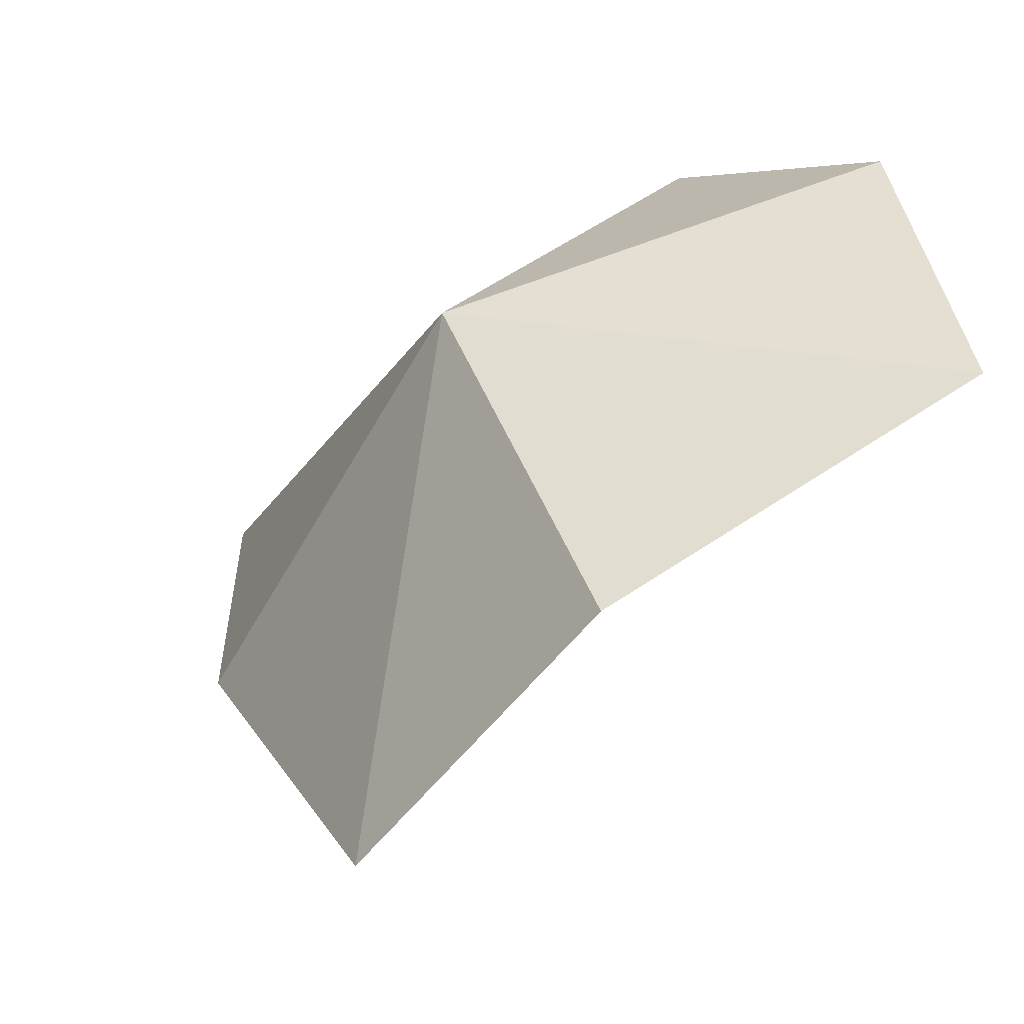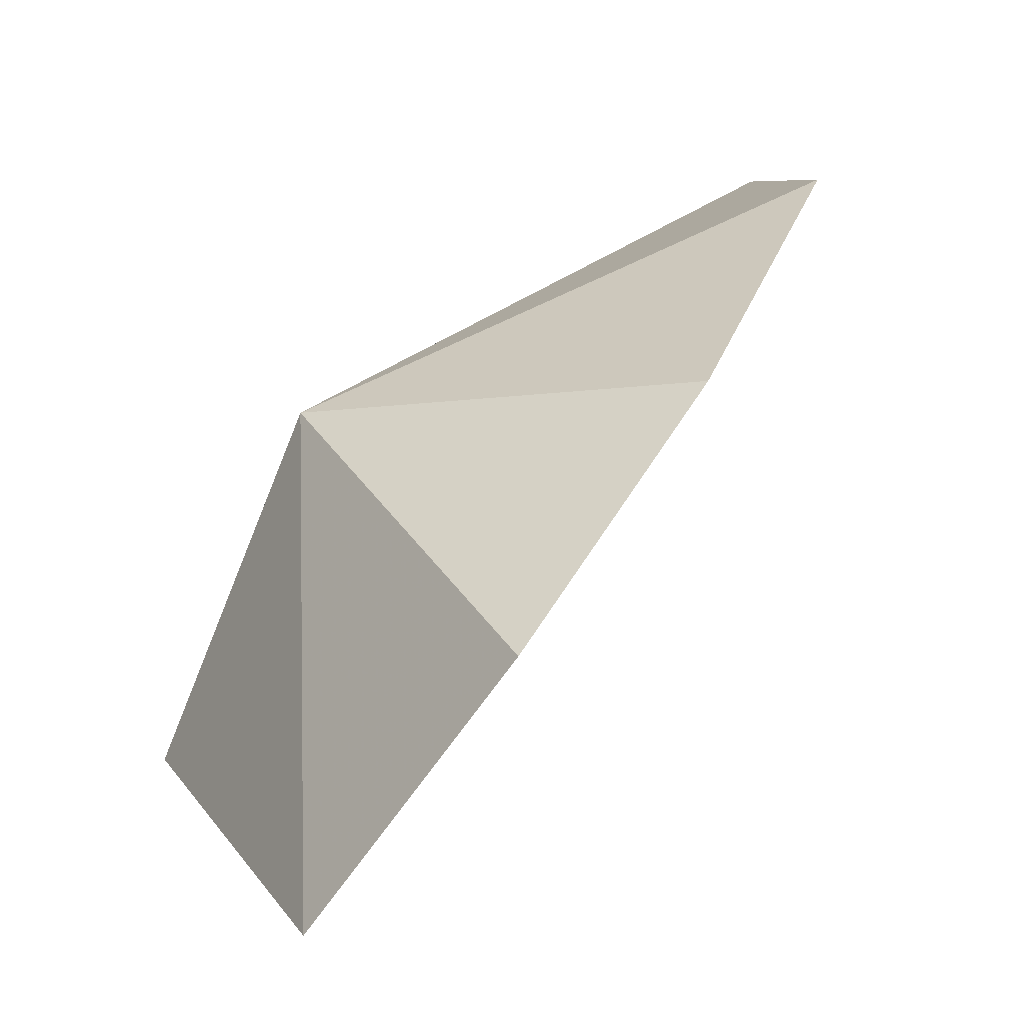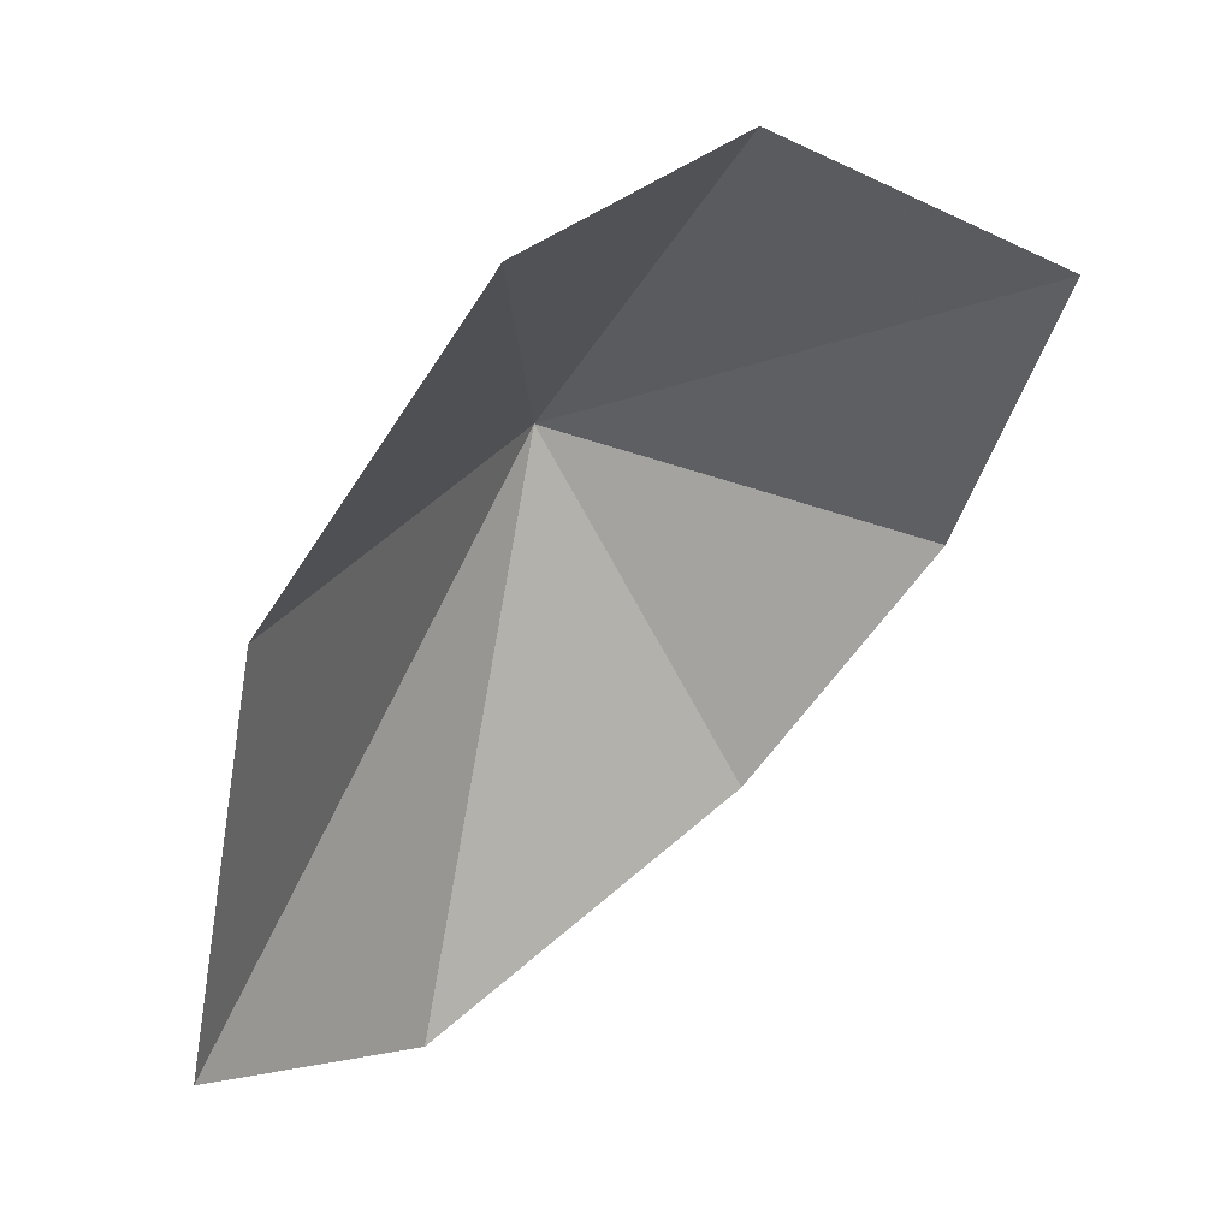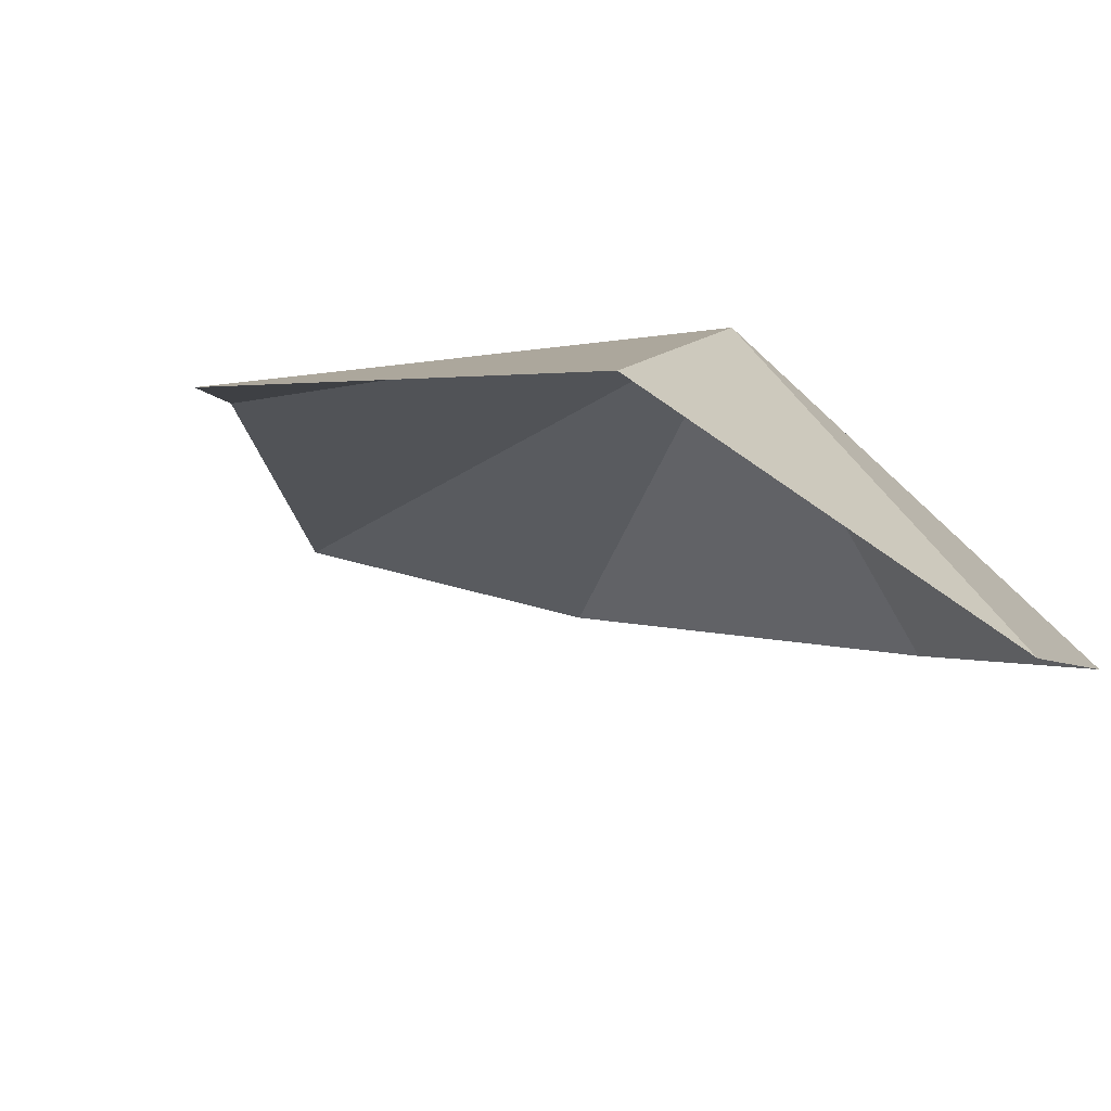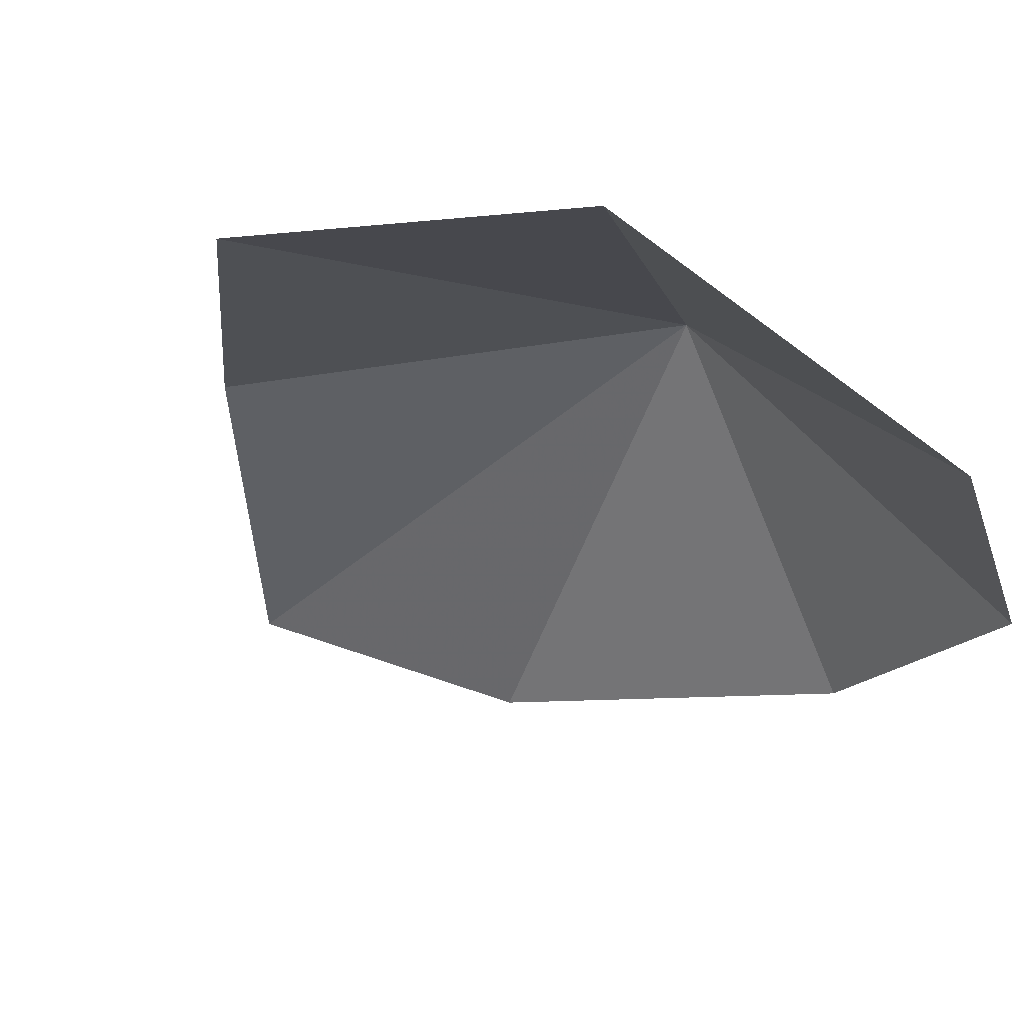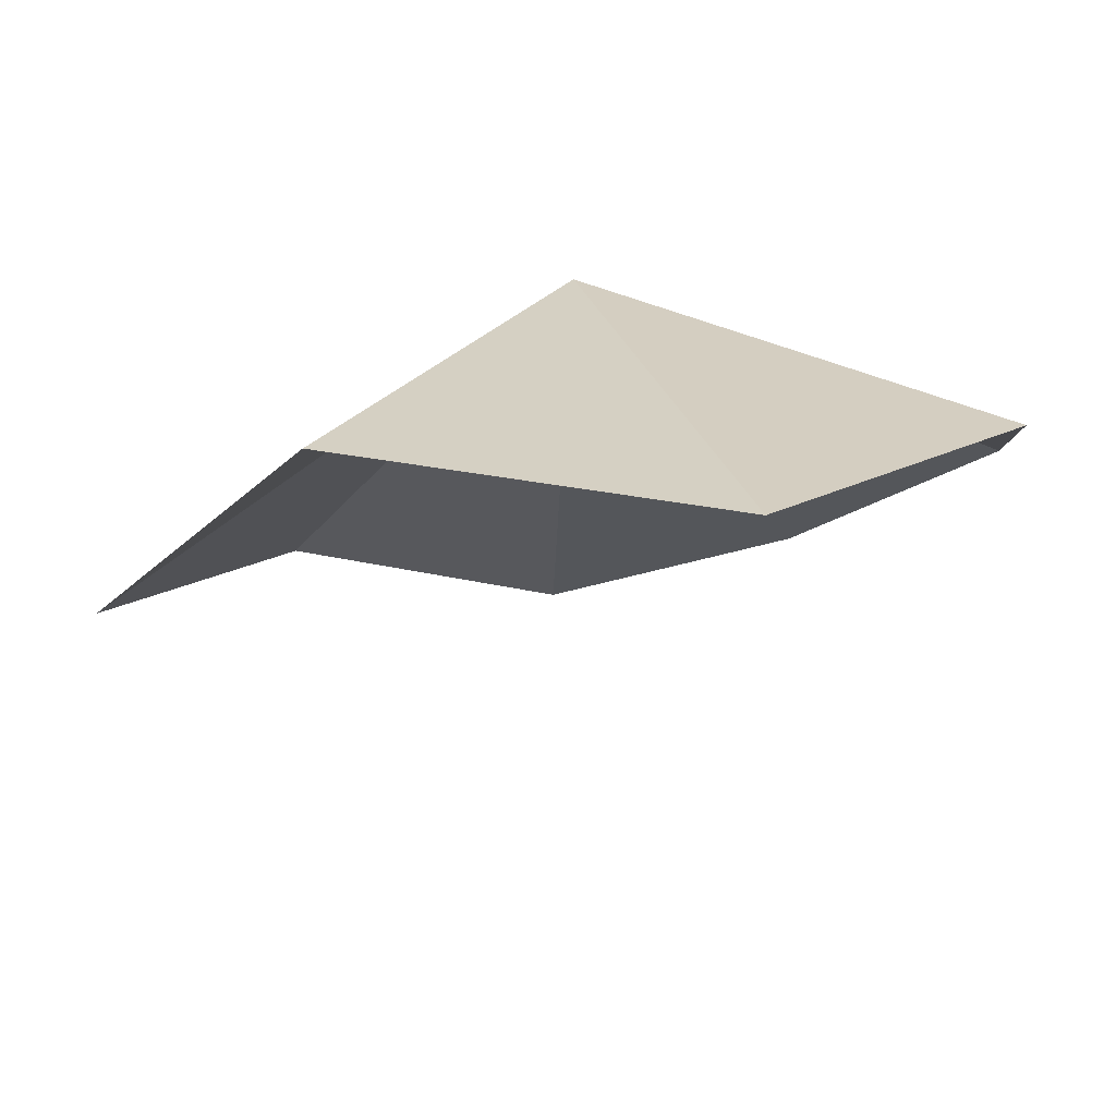
<metadata>
{"format":"obj","ext":"obj","renderer":"f3d","projection":"perspective","resolution":1024,"background":"white","views":[{"elev":56.8,"azim":-50.3,"up":"+Z"},{"elev":-1.8,"azim":54.2,"up":"+Y"},{"elev":-35.8,"azim":-58.8,"up":"+Z"},{"elev":-55.8,"azim":-39.1,"up":"+Y"},{"elev":-76.5,"azim":-44.5,"up":"+Y"},{"elev":39.1,"azim":6.1,"up":"+Z"}]}
</metadata>
<code>
v -10.32 31.83 118.2
v -6.676 22.9 120.3
v -13.84 25.37 119
v -2.684 32.06 114.9
v -2.729 27.56 118.7
v -11.28 37.33 106.4
v -6.304 36.45 109.1
v -18.12 27.31 113.7
v -15.9 33.17 110.6
f 1 3 2
f 1 5 4
f 1 7 6
f 1 8 3
f 1 6 9
f 1 9 8
f 1 4 7
f 1 2 5

</code>
